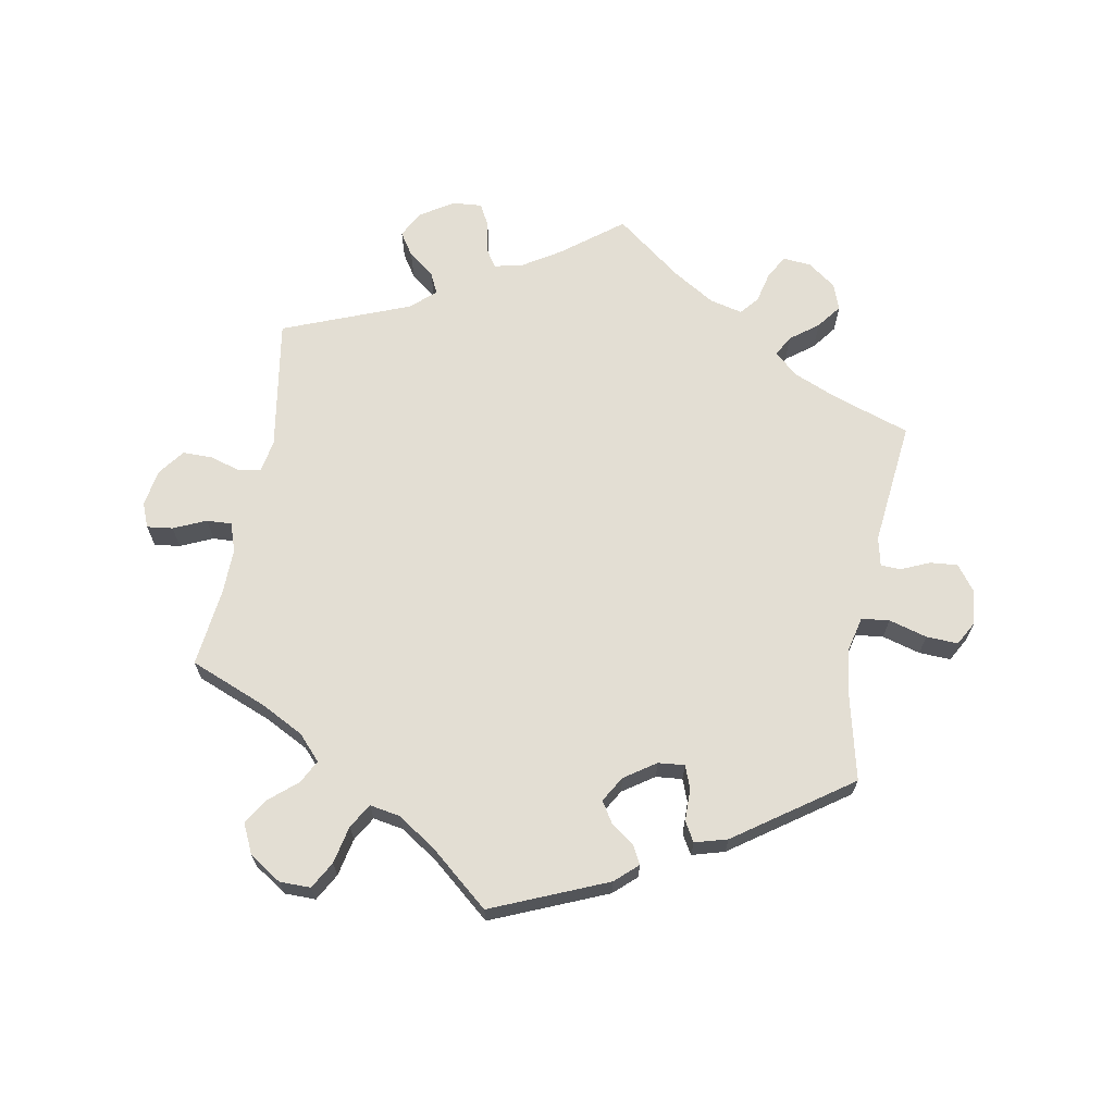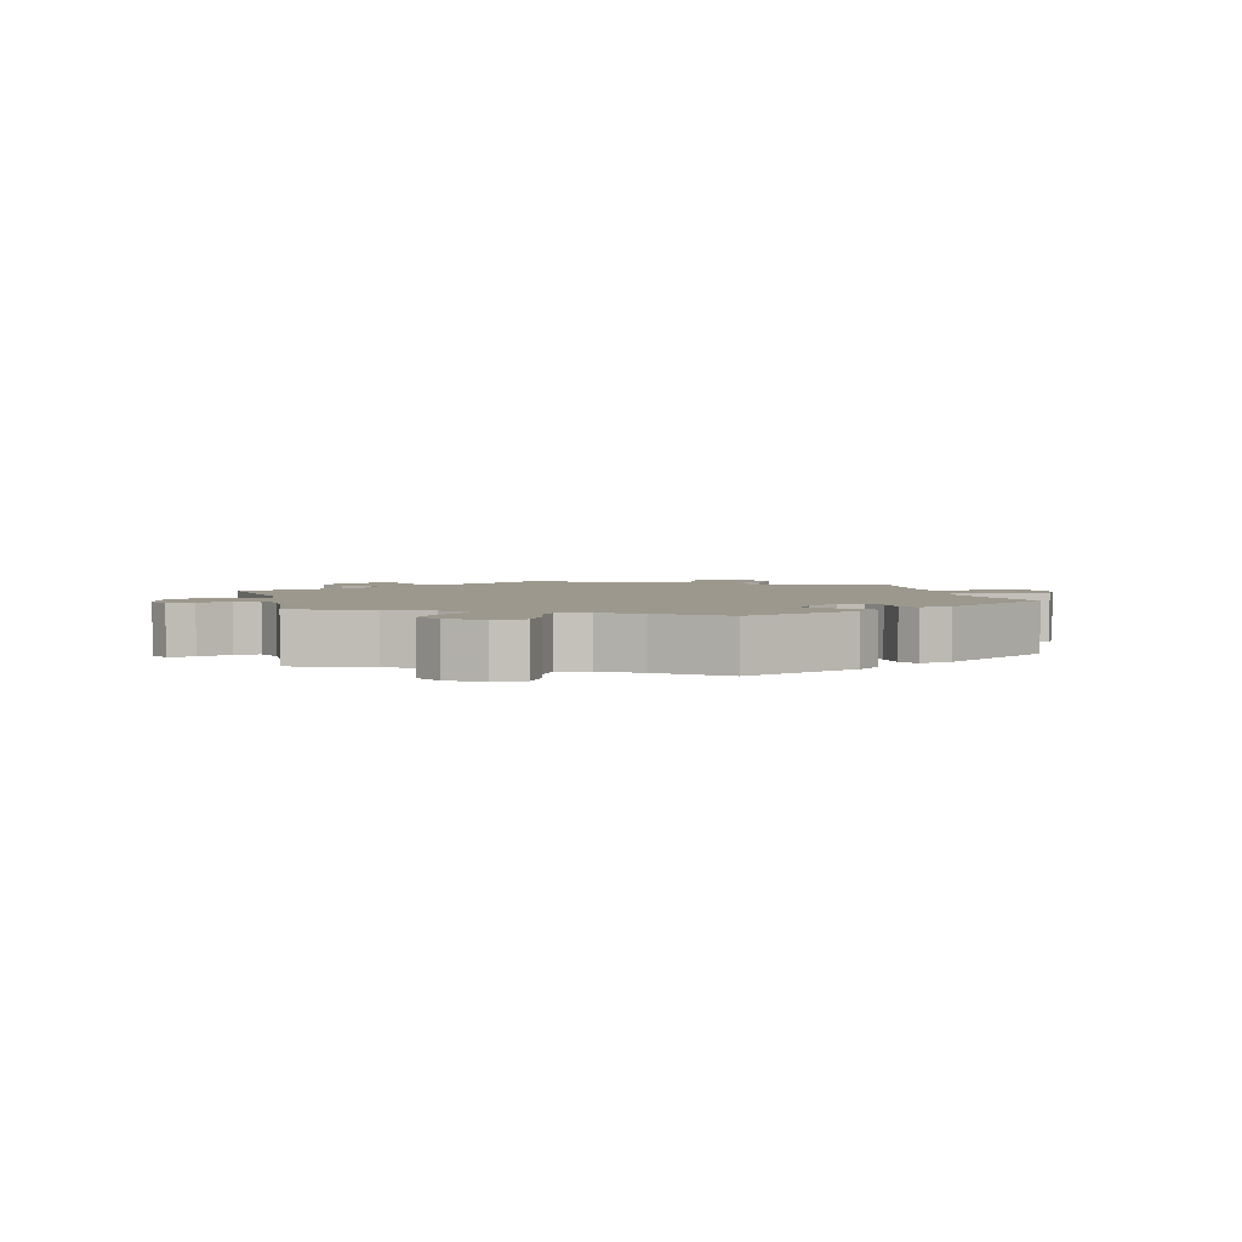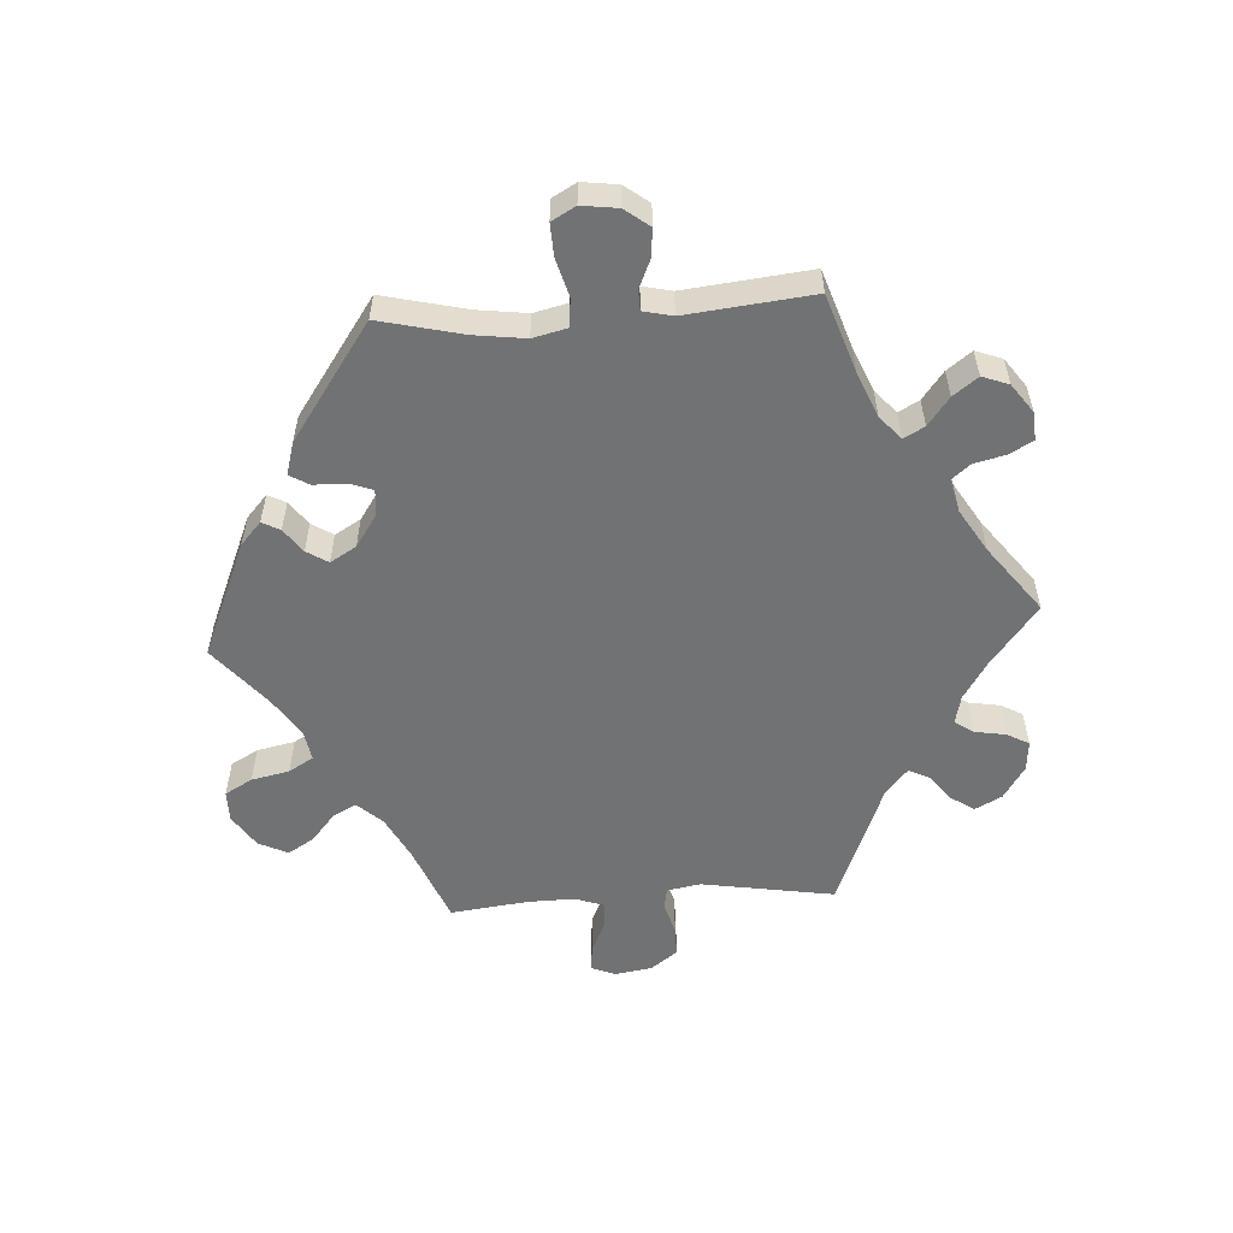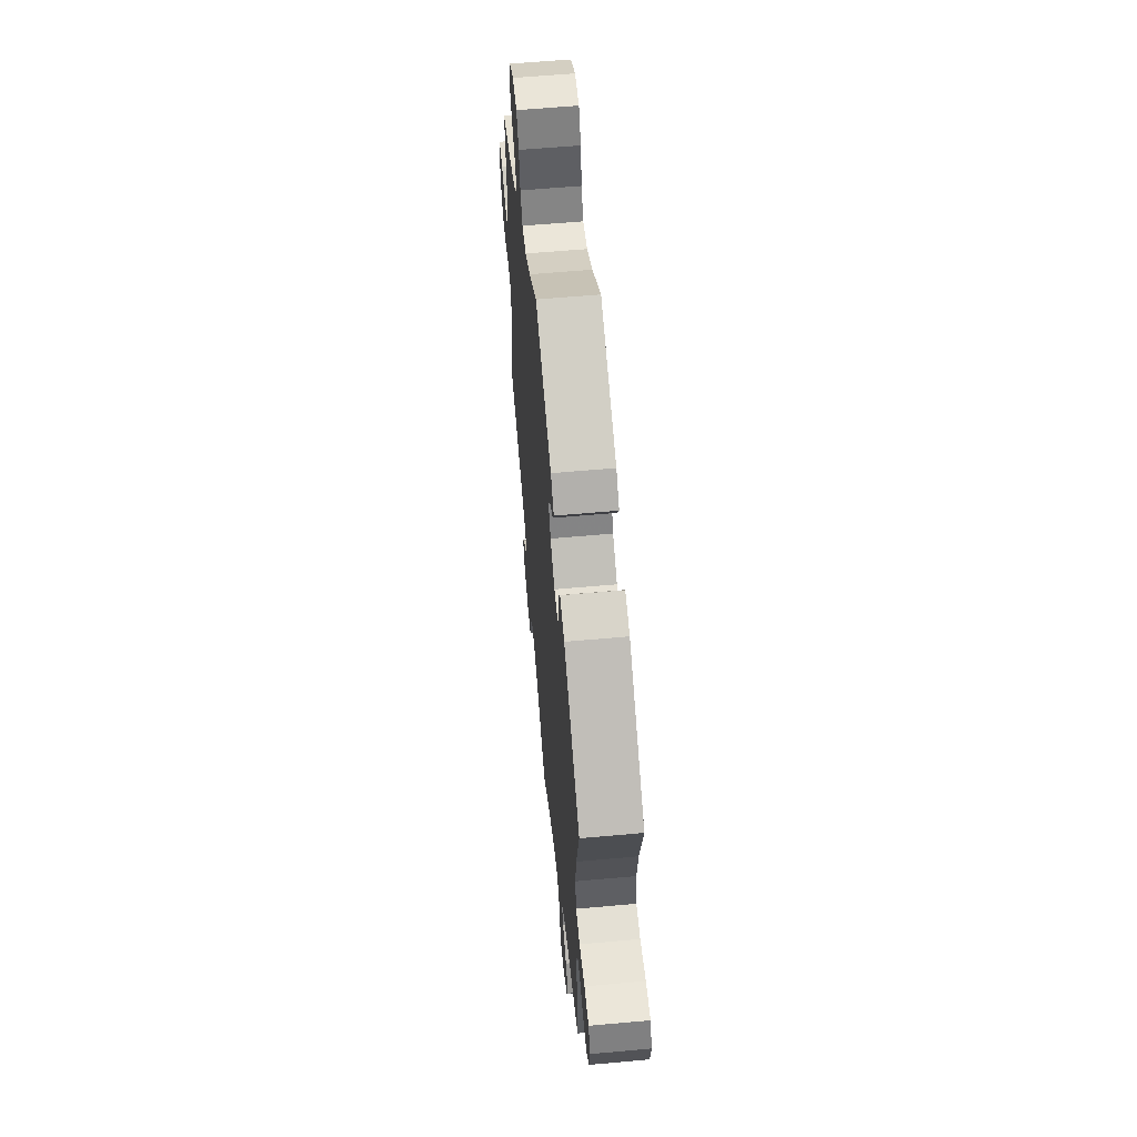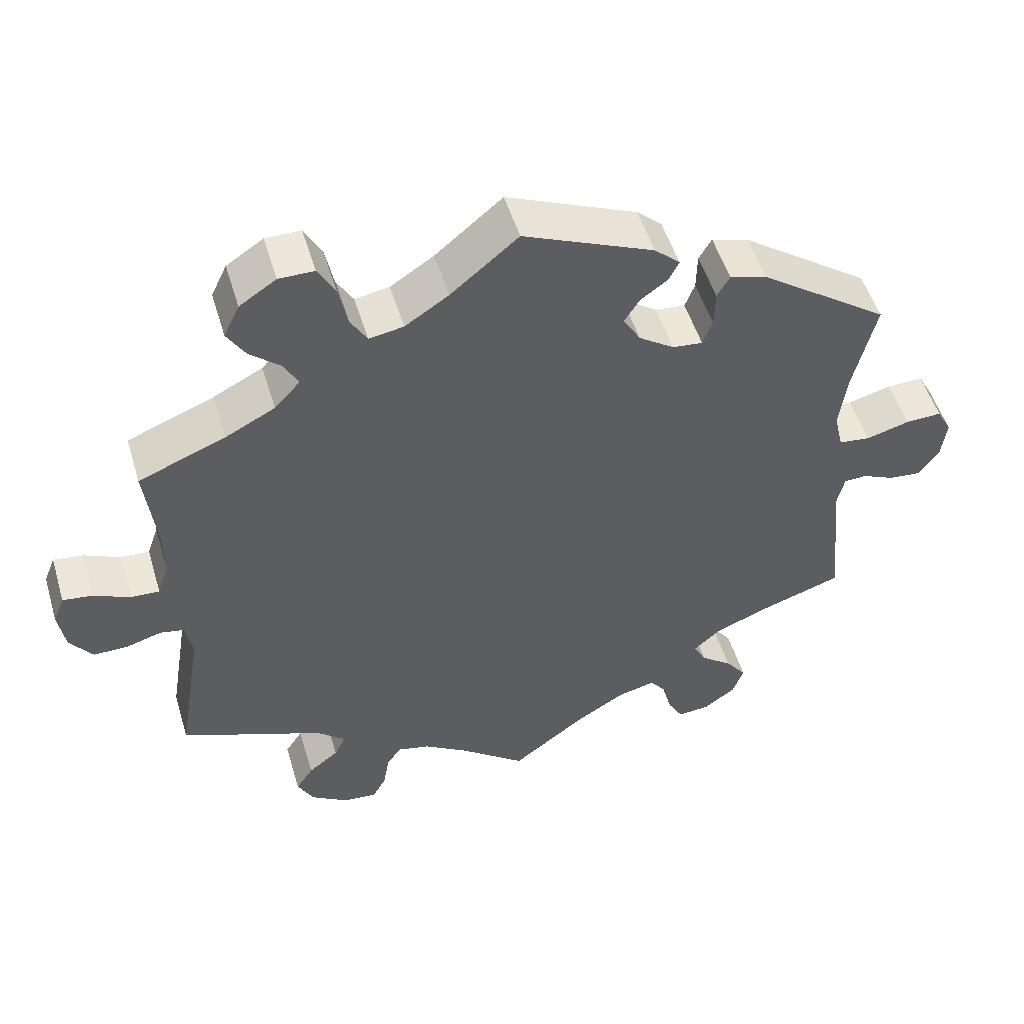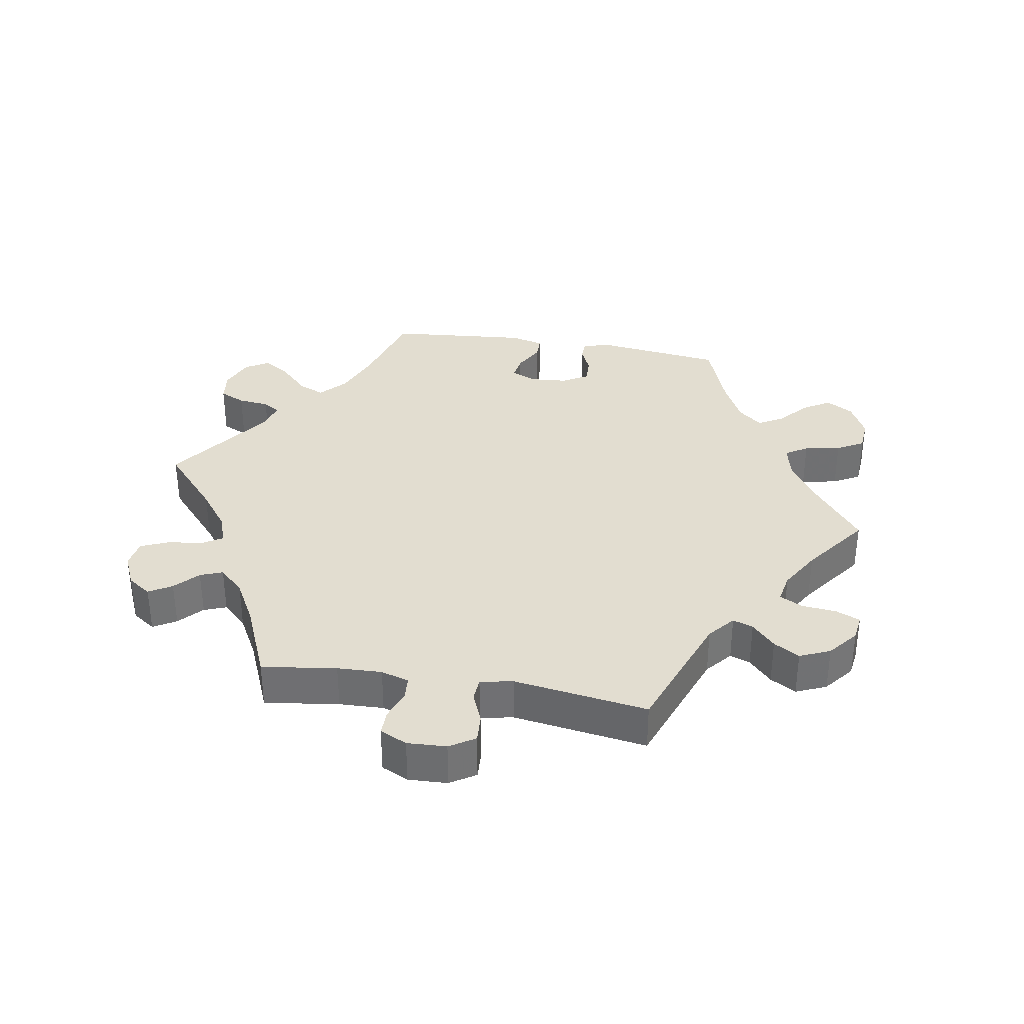
<metadata>
{"format":"obj","ext":"obj","renderer":"f3d","projection":"perspective","resolution":1024,"background":"white","views":[{"elev":67.3,"azim":10.5,"up":"+Y"},{"elev":3.0,"azim":-13.9,"up":"+Y"},{"elev":-55.5,"azim":93.7,"up":"+Y"},{"elev":59.4,"azim":84.7,"up":"+Z"},{"elev":51.3,"azim":-16.6,"up":"+Z"},{"elev":35.1,"azim":-140.4,"up":"+Y"}]}
</metadata>
<code>
v 0.384 0.07 -0.328
v 0.317 0.07 -0.356
v 0.282 0.07 -0.387
v 0.299 0.07 -0.418
v 0.341 0.07 -0.45
v 0.369 0.07 -0.487
v 0.354 0.07 -0.527
v 0.311 0.07 -0.558
v 0.269 0.07 -0.561
v 0.249 0.07 -0.526
v 0.238 0.07 -0.479
v 0.215 0.07 -0.451
v 0.165 0.07 -0.463
v 0.101 0.07 -0.502
v 0.001 0.07 -0.578
v -0.089 0.07 -0.508
v -0.146 0.07 -0.472
v -0.189 0.07 -0.462
v -0.208 0.07 -0.49
v -0.216 0.07 -0.537
v -0.234 0.07 -0.57
v -0.279 0.07 -0.566
v -0.329 0.07 -0.534
v -0.35 0.07 -0.494
v -0.327 0.07 -0.459
v -0.287 0.07 -0.428
v -0.272 0.07 -0.397
v -0.31 0.07 -0.364
v -0.501 0.07 -0.288
v -0.468 0.07 -0.088
v -0.477 0.07 -0.038
v -0.509 0.07 -0.032
v -0.557 0.07 -0.046
v -0.602 0.07 -0.046
v -0.632 0.07 -0.006
v -0.641 0.07 0.05
v -0.626 0.07 0.087
v -0.587 0.07 0.082
v -0.538 0.07 0.06
v -0.5 0.07 0.058
v -0.485 0.07 0.101
v -0.486 0.07 0.171
v -0.5 0.07 0.289
v -0.384 0.07 0.335
v -0.318 0.07 0.369
v -0.284 0.07 0.406
v -0.302 0.07 0.441
v -0.344 0.07 0.477
v -0.368 0.07 0.516
v -0.347 0.07 0.56
v -0.298 0.07 0.592
v -0.251 0.07 0.592
v -0.228 0.07 0.551
v -0.216 0.07 0.494
v -0.194 0.07 0.457
v -0.148 0.07 0.465
v -0.09 0.07 0.503
v 0 0.07 0.578
v 0.174 0.07 0.504
v 0.208 0.07 0.473
v 0.194 0.07 0.446
v 0.158 0.07 0.42
v 0.138 0.07 0.388
v 0.161 0.07 0.349
v 0.208 0.07 0.317
v 0.248 0.07 0.313
v 0.261 0.07 0.347
v 0.262 0.07 0.397
v 0.279 0.07 0.426
v 0.328 0.07 0.412
v 0.501 0.07 0.29
v 0.471 0.07 0.164
v 0.461 0.07 0.088
v 0.473 0.07 0.037
v 0.515 0.07 0.032
v 0.573 0.07 0.048
v 0.621 0.07 0.05
v 0.641 0.07 0.014
v 0.634 0.07 -0.04
v 0.606 0.07 -0.077
v 0.564 0.07 -0.073
v 0.521 0.07 -0.054
v 0.491 0.07 -0.055
v 0.481 0.07 -0.099
v 0.501 0.07 -0.289
v 0.384 0 -0.328
v 0.317 0 -0.356
v 0.282 0 -0.387
v 0.299 0 -0.418
v 0.341 0 -0.45
v 0.369 0 -0.487
v 0.354 0 -0.527
v 0.311 0 -0.558
v 0.269 0 -0.561
v 0.249 0 -0.526
v 0.238 0 -0.479
v 0.215 0 -0.451
v 0.165 0 -0.463
v 0.101 0 -0.502
v 0.001 0 -0.578
v -0.089 0 -0.508
v -0.146 0 -0.472
v -0.189 0 -0.462
v -0.208 0 -0.49
v -0.216 0 -0.537
v -0.234 0 -0.57
v -0.279 0 -0.566
v -0.329 0 -0.534
v -0.35 0 -0.494
v -0.327 0 -0.459
v -0.287 0 -0.428
v -0.272 0 -0.397
v -0.31 0 -0.364
v -0.501 0 -0.288
v -0.468 0 -0.088
v -0.477 0 -0.038
v -0.509 0 -0.032
v -0.557 0 -0.046
v -0.602 0 -0.046
v -0.632 0 -0.006
v -0.641 0 0.05
v -0.626 0 0.087
v -0.587 0 0.082
v -0.538 0 0.06
v -0.5 0 0.058
v -0.485 0 0.101
v -0.486 0 0.171
v -0.5 0 0.289
v -0.384 0 0.335
v -0.318 0 0.369
v -0.284 0 0.406
v -0.302 0 0.441
v -0.344 0 0.477
v -0.368 0 0.516
v -0.347 0 0.56
v -0.298 0 0.592
v -0.251 0 0.592
v -0.228 0 0.551
v -0.216 0 0.494
v -0.194 0 0.457
v -0.148 0 0.465
v -0.09 0 0.503
v 0 0 0.578
v 0.174 0 0.504
v 0.208 0 0.473
v 0.194 0 0.446
v 0.158 0 0.42
v 0.138 0 0.388
v 0.161 0 0.349
v 0.208 0 0.317
v 0.248 0 0.313
v 0.261 0 0.347
v 0.262 0 0.397
v 0.279 0 0.426
v 0.328 0 0.412
v 0.501 0 0.29
v 0.471 0 0.164
v 0.461 0 0.088
v 0.473 0 0.037
v 0.515 0 0.032
v 0.573 0 0.048
v 0.621 0 0.05
v 0.641 0 0.014
v 0.634 0 -0.04
v 0.606 0 -0.077
v 0.564 0 -0.073
v 0.521 0 -0.054
v 0.491 0 -0.055
v 0.481 0 -0.099
v 0.501 0 -0.289
f 84 85 1
f 83 84 1 2
f 79 80 81 82
f 79 82 83
f 78 79 83
f 75 76 77 78
f 74 75 78 83
f 73 74 83 2
f 69 70 71 72
f 67 68 69 72
f 66 67 72 73
f 65 66 73 2
f 59 60 61 62
f 57 58 59 62
f 56 57 62 63
f 55 56 63 64
f 51 52 53 54
f 51 54 55
f 50 51 55
f 47 48 49 50
f 46 47 50 55
f 45 46 55 64
f 42 43 44
f 41 42 44 45
f 40 41 45 64
f 36 37 38 39
f 36 39 40
f 35 36 40
f 32 33 34 35
f 31 32 35 40
f 28 29 30
f 27 28 30 31
f 23 24 25 26
f 23 26 27
f 22 23 27
f 19 20 21 22
f 18 19 22 27
f 17 18 27 31
f 14 15 16
f 13 14 16 17
f 12 13 17 31
f 8 9 10 11
f 8 11 12
f 7 8 12
f 4 5 6 7
f 3 4 7 12
f 64 65 2 3
f 31 40 64
f 3 12 31 64
f 86 170 169
f 87 86 169 168
f 167 166 165 164
f 168 167 164
f 168 164 163
f 163 162 161 160
f 168 163 160 159
f 87 168 159 158
f 157 156 155 154
f 157 154 153 152
f 158 157 152 151
f 87 158 151 150
f 147 146 145 144
f 147 144 143 142
f 148 147 142 141
f 149 148 141 140
f 139 138 137 136
f 140 139 136
f 140 136 135
f 135 134 133 132
f 140 135 132 131
f 149 140 131 130
f 129 128 127
f 130 129 127 126
f 149 130 126 125
f 124 123 122 121
f 125 124 121
f 125 121 120
f 120 119 118 117
f 125 120 117 116
f 115 114 113
f 116 115 113 112
f 111 110 109 108
f 112 111 108
f 112 108 107
f 107 106 105 104
f 112 107 104 103
f 116 112 103 102
f 101 100 99
f 102 101 99 98
f 116 102 98 97
f 96 95 94 93
f 97 96 93
f 97 93 92
f 92 91 90 89
f 97 92 89 88
f 88 87 150 149
f 149 125 116
f 149 116 97 88
f 1 86 87 2
f 2 87 88 3
f 3 88 89 4
f 4 89 90 5
f 5 90 91 6
f 6 91 92 7
f 7 92 93 8
f 8 93 94 9
f 9 94 95 10
f 10 95 96 11
f 11 96 97 12
f 12 97 98 13
f 13 98 99 14
f 14 99 100 15
f 15 100 101 16
f 16 101 102 17
f 17 102 103 18
f 18 103 104 19
f 19 104 105 20
f 20 105 106 21
f 21 106 107 22
f 22 107 108 23
f 23 108 109 24
f 24 109 110 25
f 25 110 111 26
f 26 111 112 27
f 27 112 113 28
f 28 113 114 29
f 29 114 115 30
f 30 115 116 31
f 31 116 117 32
f 32 117 118 33
f 33 118 119 34
f 34 119 120 35
f 35 120 121 36
f 36 121 122 37
f 37 122 123 38
f 38 123 124 39
f 39 124 125 40
f 40 125 126 41
f 41 126 127 42
f 42 127 128 43
f 43 128 129 44
f 44 129 130 45
f 45 130 131 46
f 46 131 132 47
f 47 132 133 48
f 48 133 134 49
f 49 134 135 50
f 50 135 136 51
f 51 136 137 52
f 52 137 138 53
f 53 138 139 54
f 54 139 140 55
f 55 140 141 56
f 56 141 142 57
f 57 142 143 58
f 58 143 144 59
f 59 144 145 60
f 60 145 146 61
f 61 146 147 62
f 62 147 148 63
f 63 148 149 64
f 64 149 150 65
f 65 150 151 66
f 66 151 152 67
f 67 152 153 68
f 68 153 154 69
f 69 154 155 70
f 70 155 156 71
f 71 156 157 72
f 72 157 158 73
f 73 158 159 74
f 74 159 160 75
f 75 160 161 76
f 76 161 162 77
f 77 162 163 78
f 78 163 164 79
f 79 164 165 80
f 80 165 166 81
f 81 166 167 82
f 82 167 168 83
f 83 168 169 84
f 84 169 170 85
f 85 170 86 1

</code>
